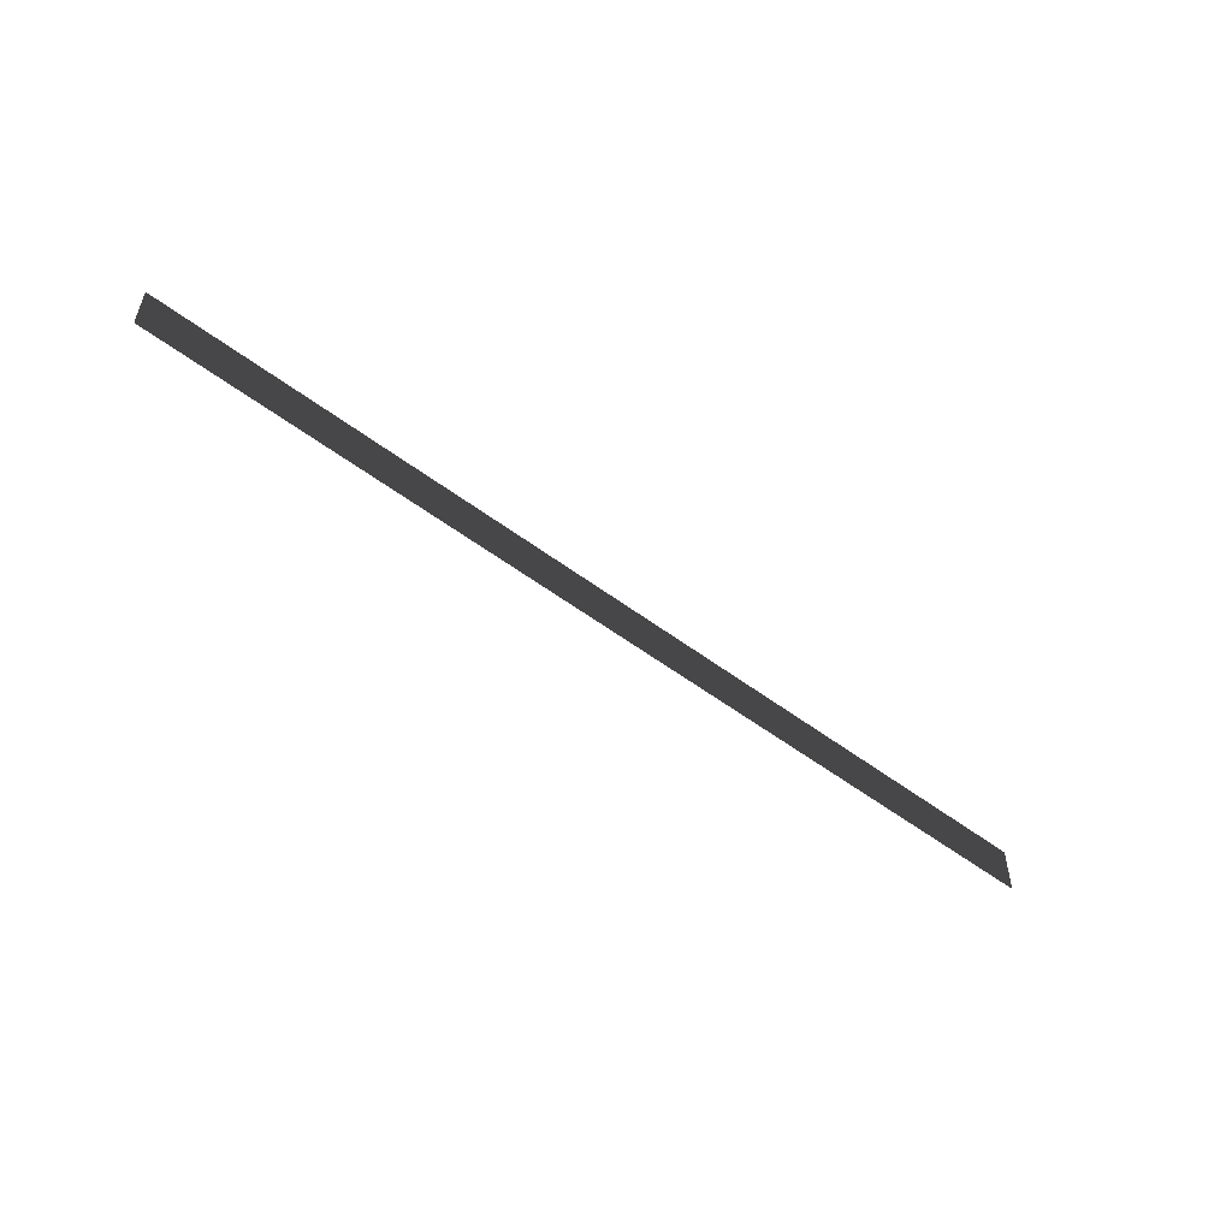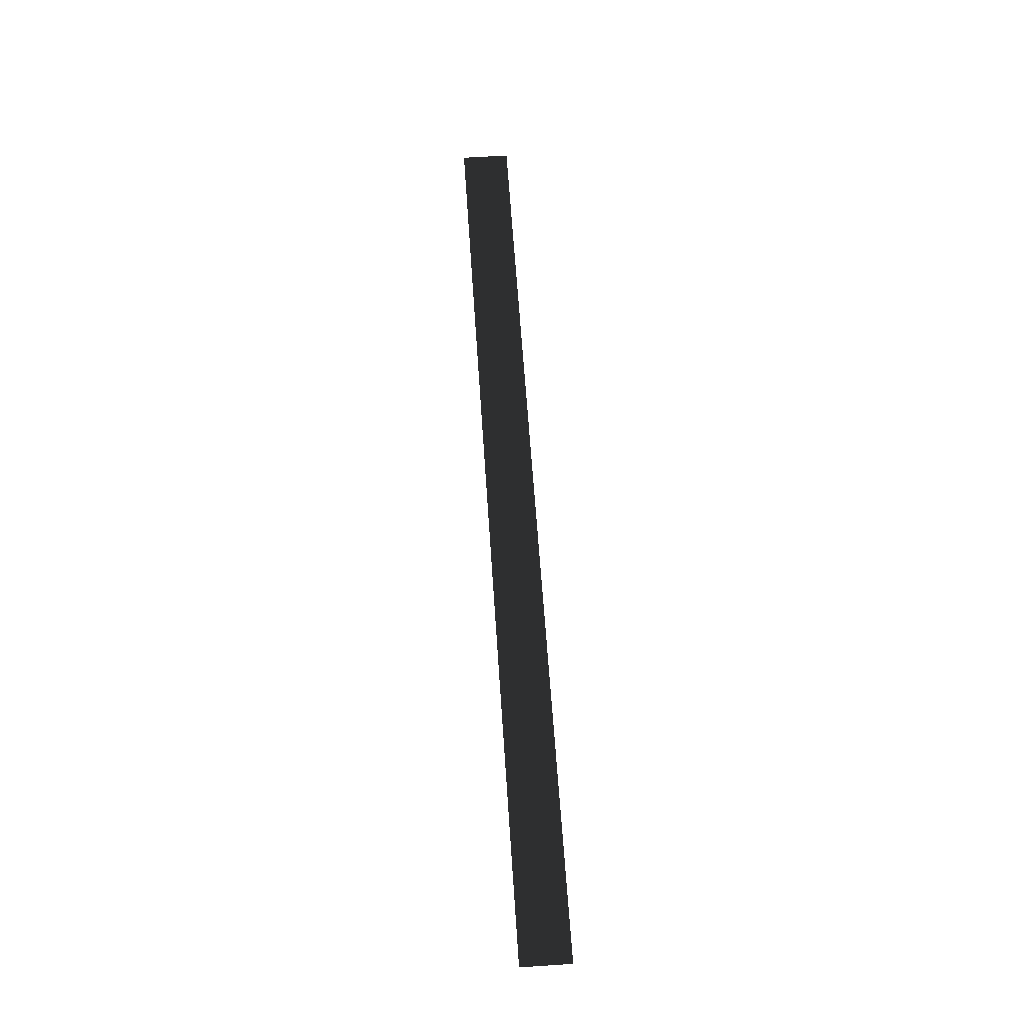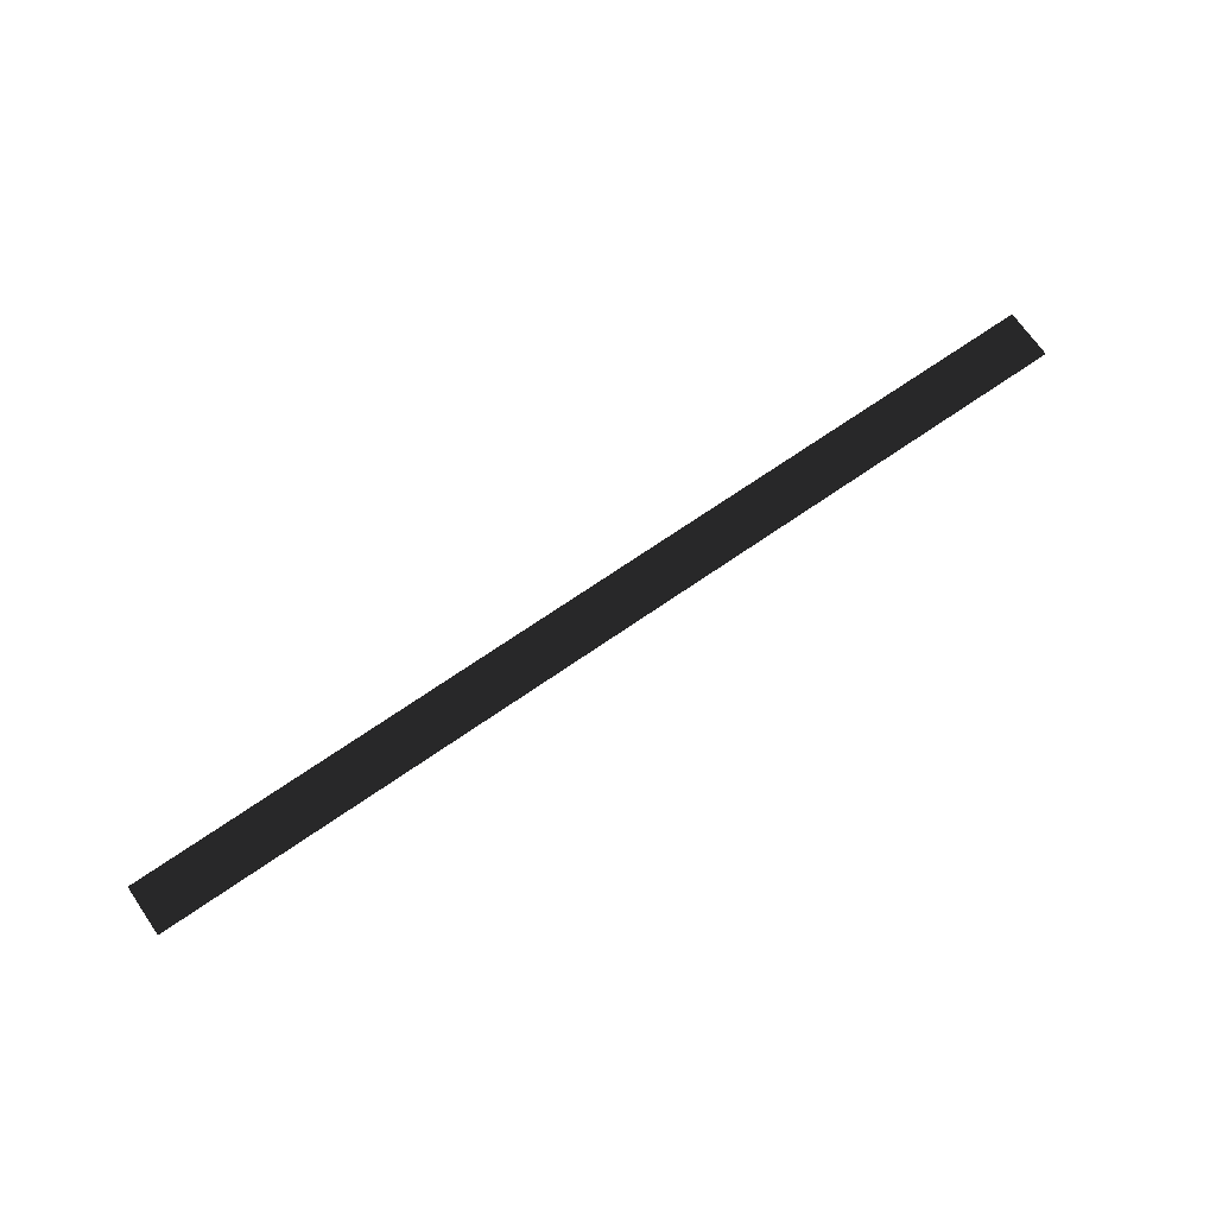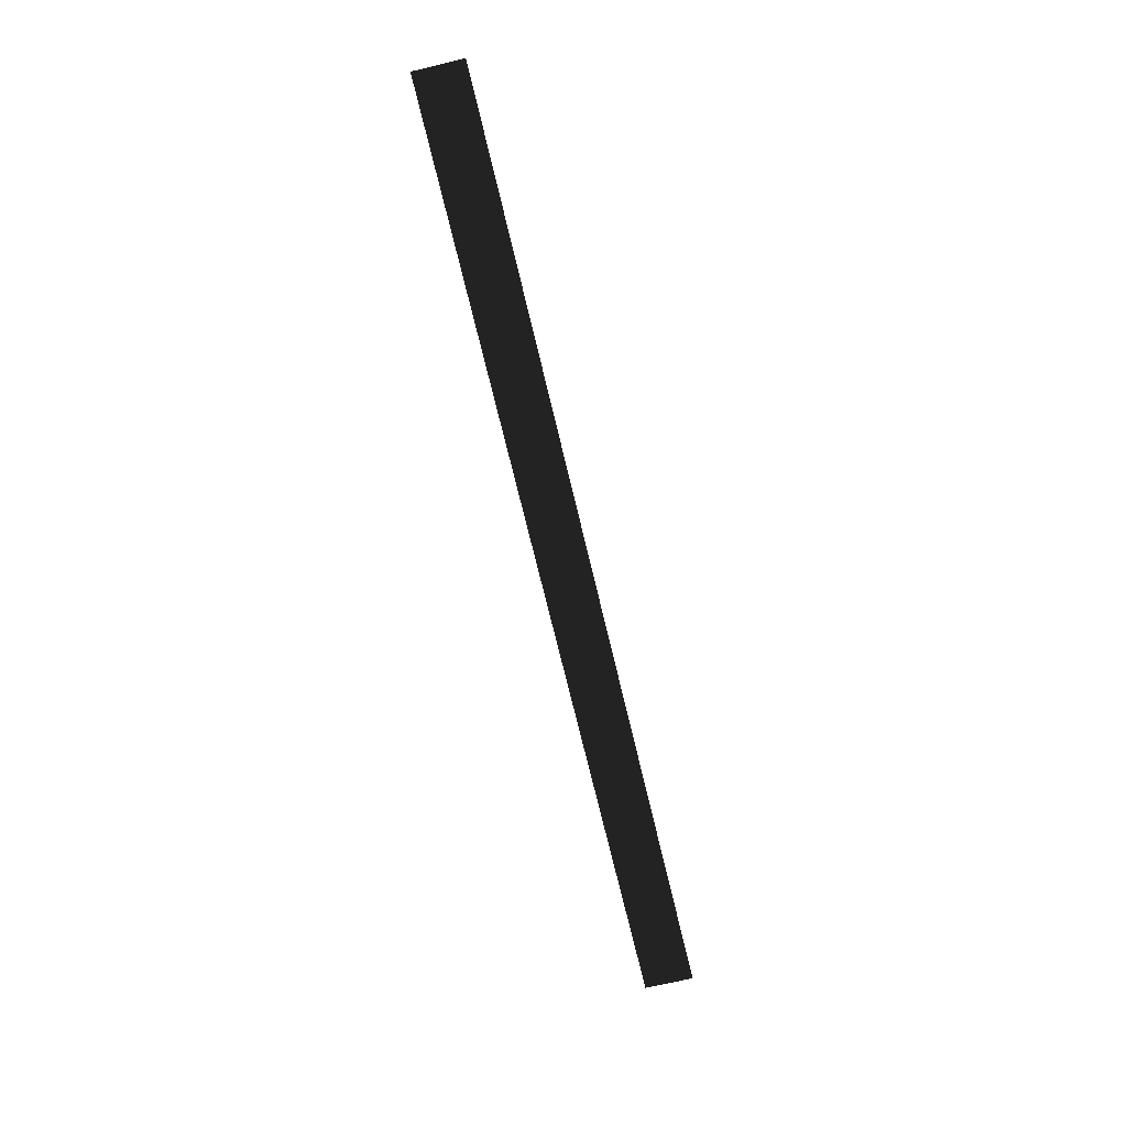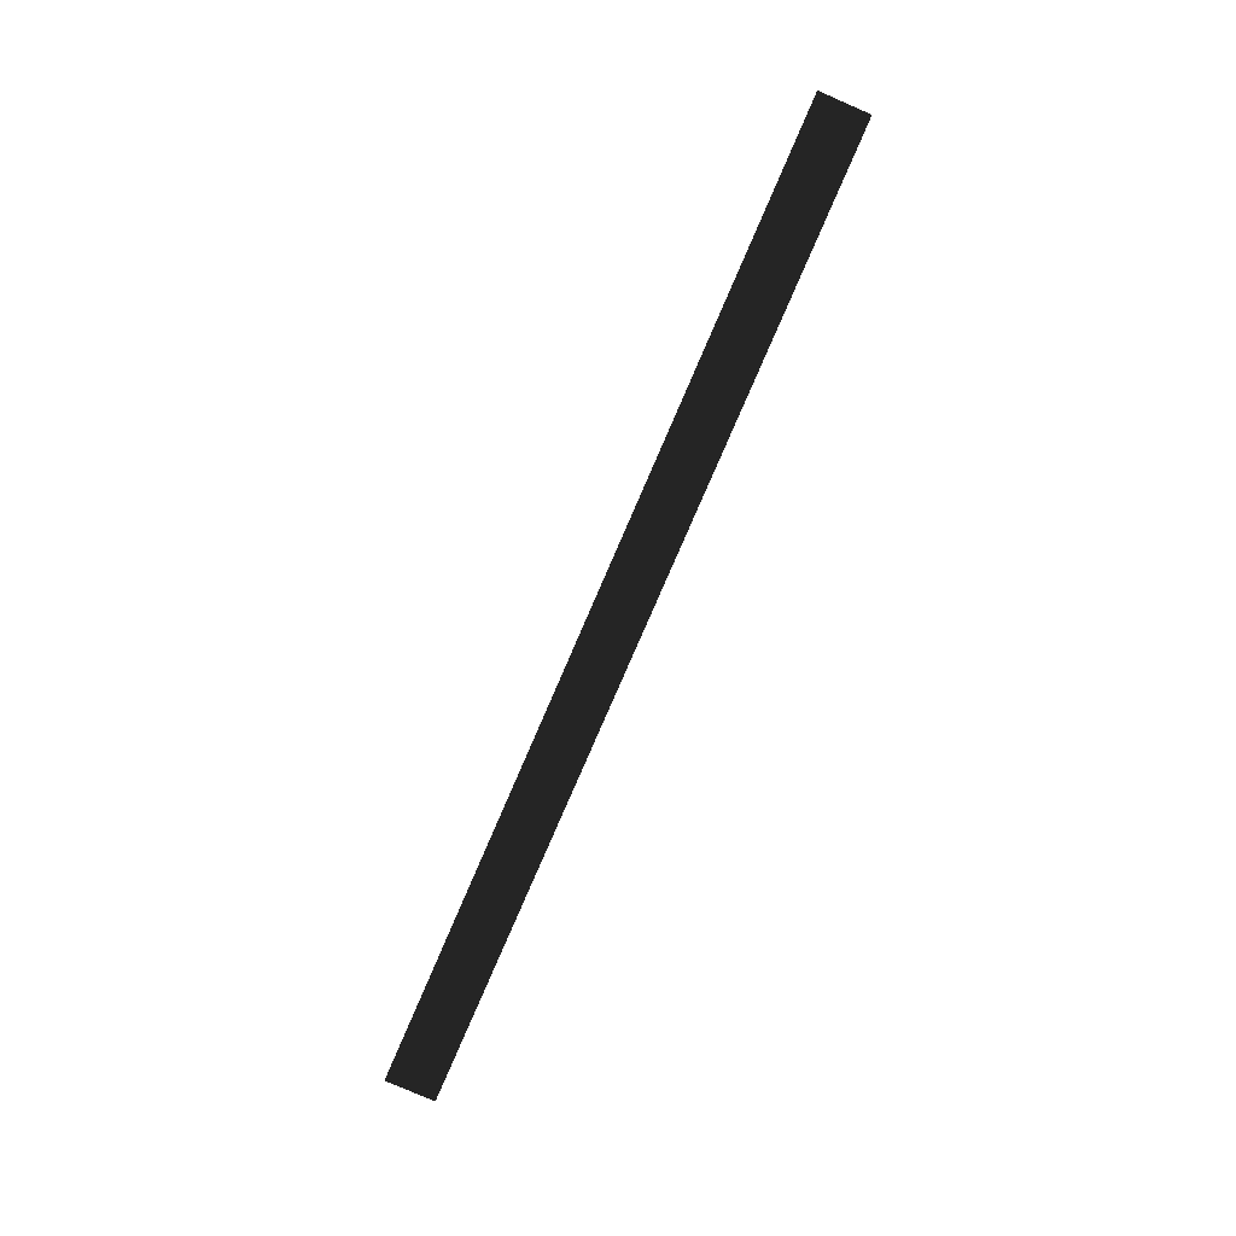
<metadata>
{"format":"obj","ext":"obj","renderer":"f3d","projection":"perspective","resolution":1024,"background":"white","views":[{"elev":-53.5,"azim":141.1,"up":"+Z"},{"elev":61.9,"azim":-93.8,"up":"+Y"},{"elev":70.1,"azim":145.3,"up":"+Y"},{"elev":-70.0,"azim":-76.7,"up":"+Y"},{"elev":-79.6,"azim":66.6,"up":"+Y"}]}
</metadata>
<code>
o instance_490/FACE_GUIDE_H/ID2337#ID2337
v 0.6568 0.7146 0.03944
v 0.6568 0.7146 -0.03015
v -0.6649 0.7146 0.03944
v -0.6649 0.7146 -0.03015
v 0.6568 0.7146 -0.03015
v -0.6649 0.7146 0.03944
v -0.6649 0.7146 -0.03015
v 0.6568 0.7146 0.03944
f 3 2 1
f 2 3 4
f 7 6 5
f 8 5 6

</code>
